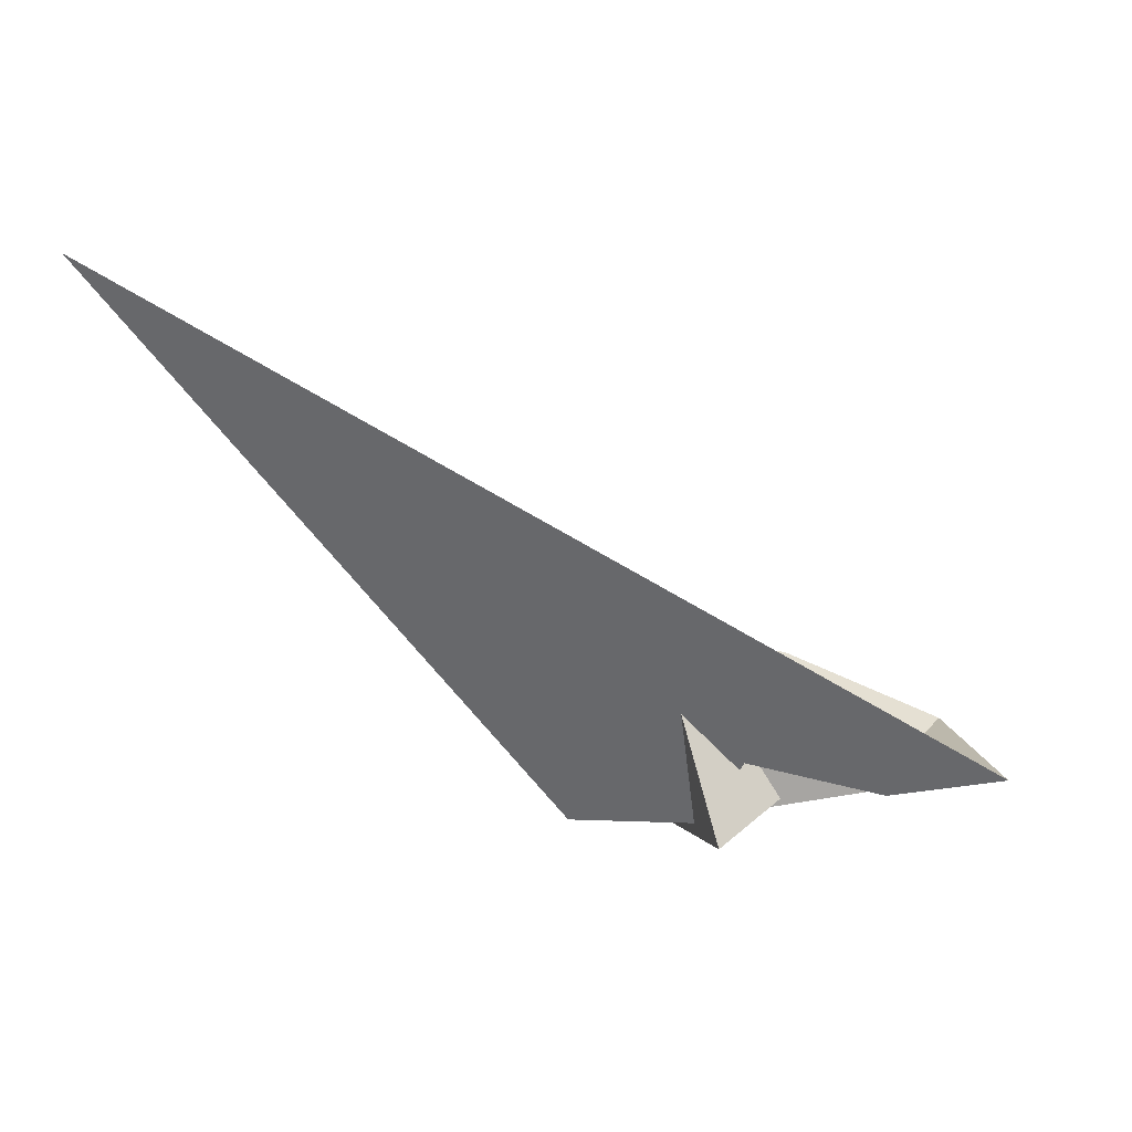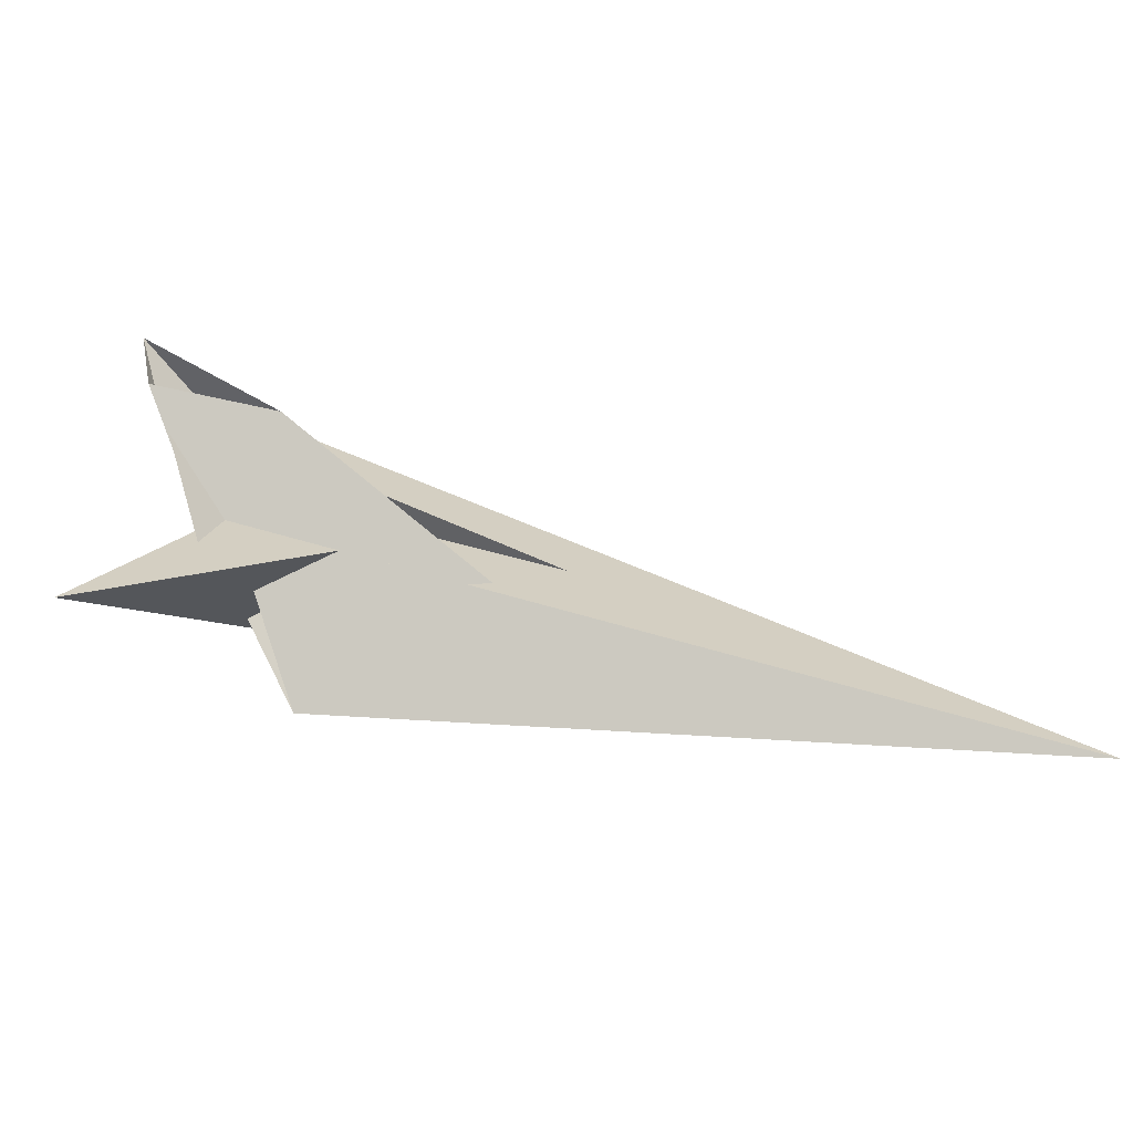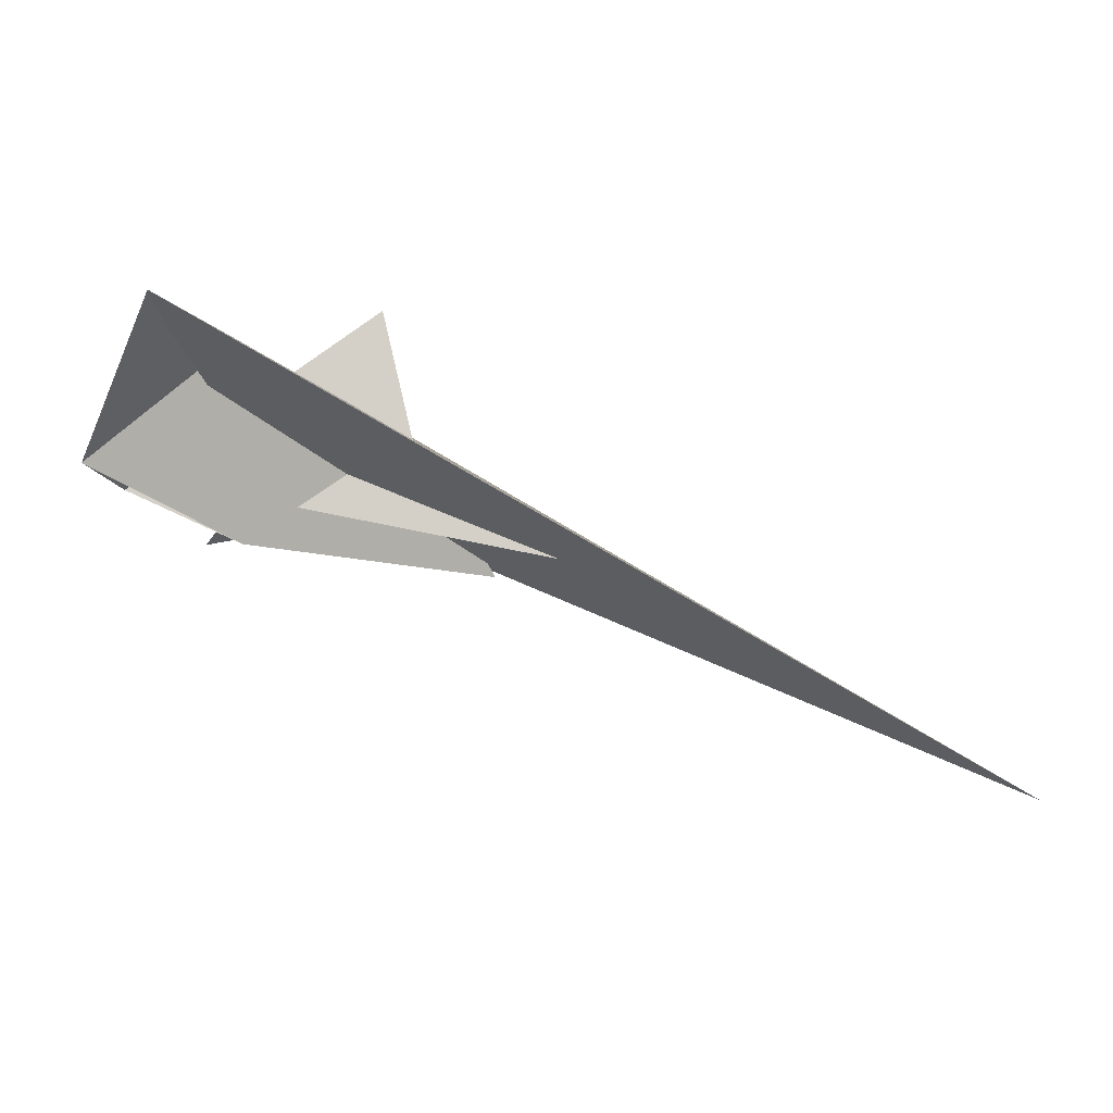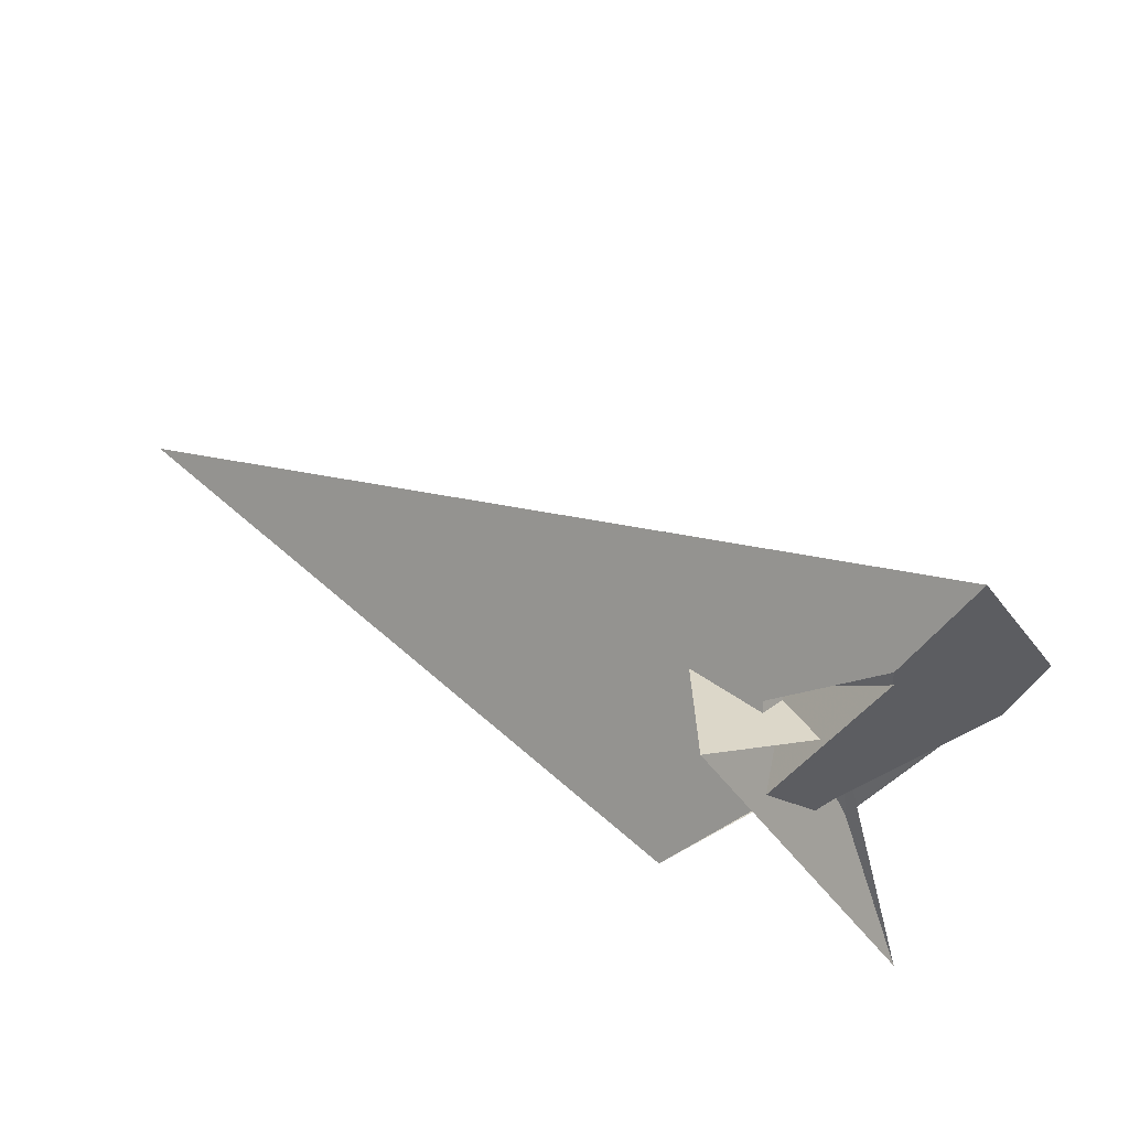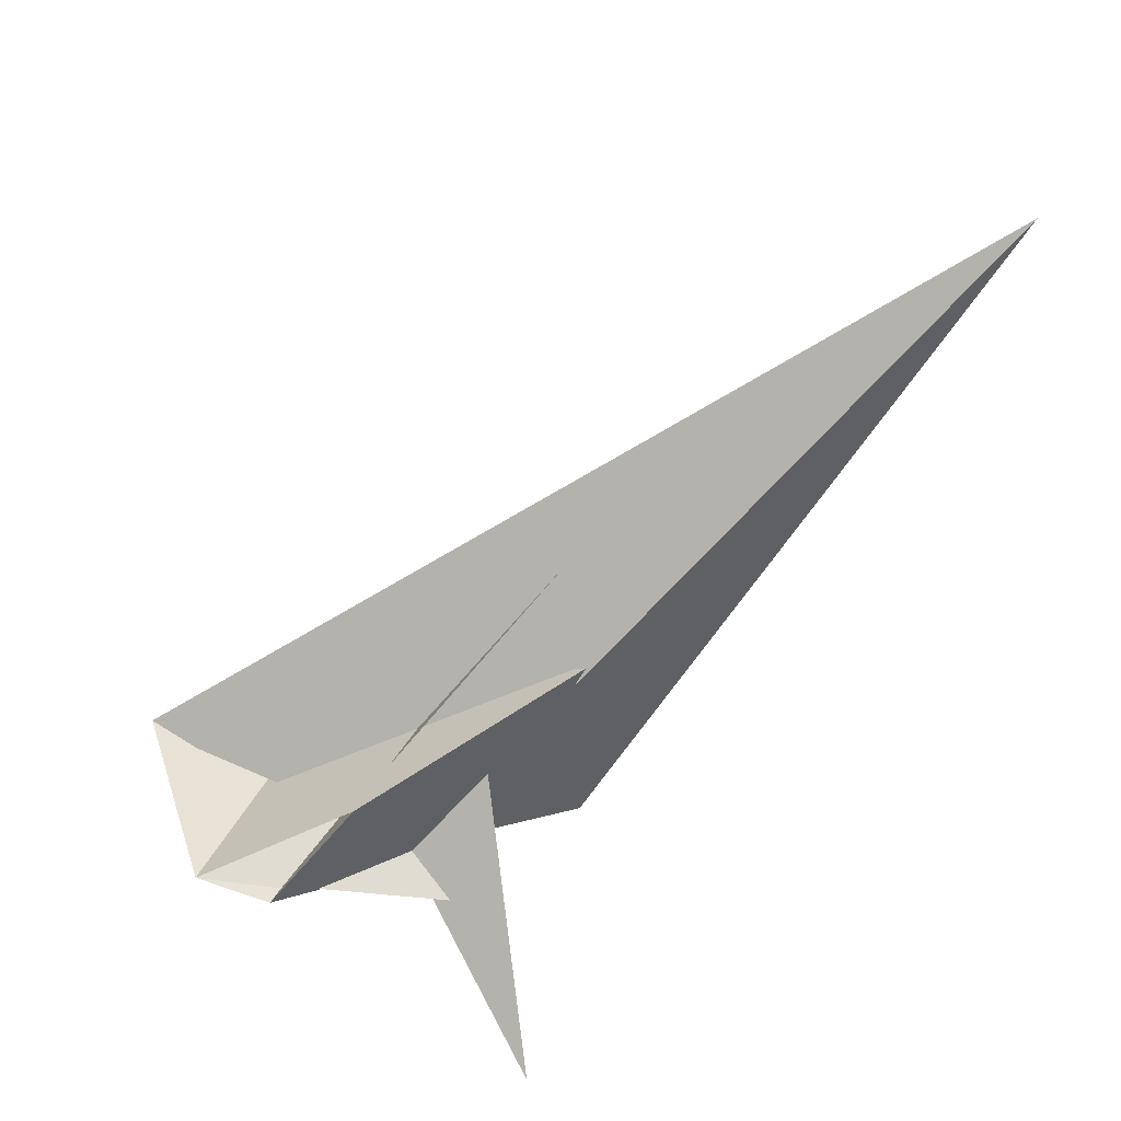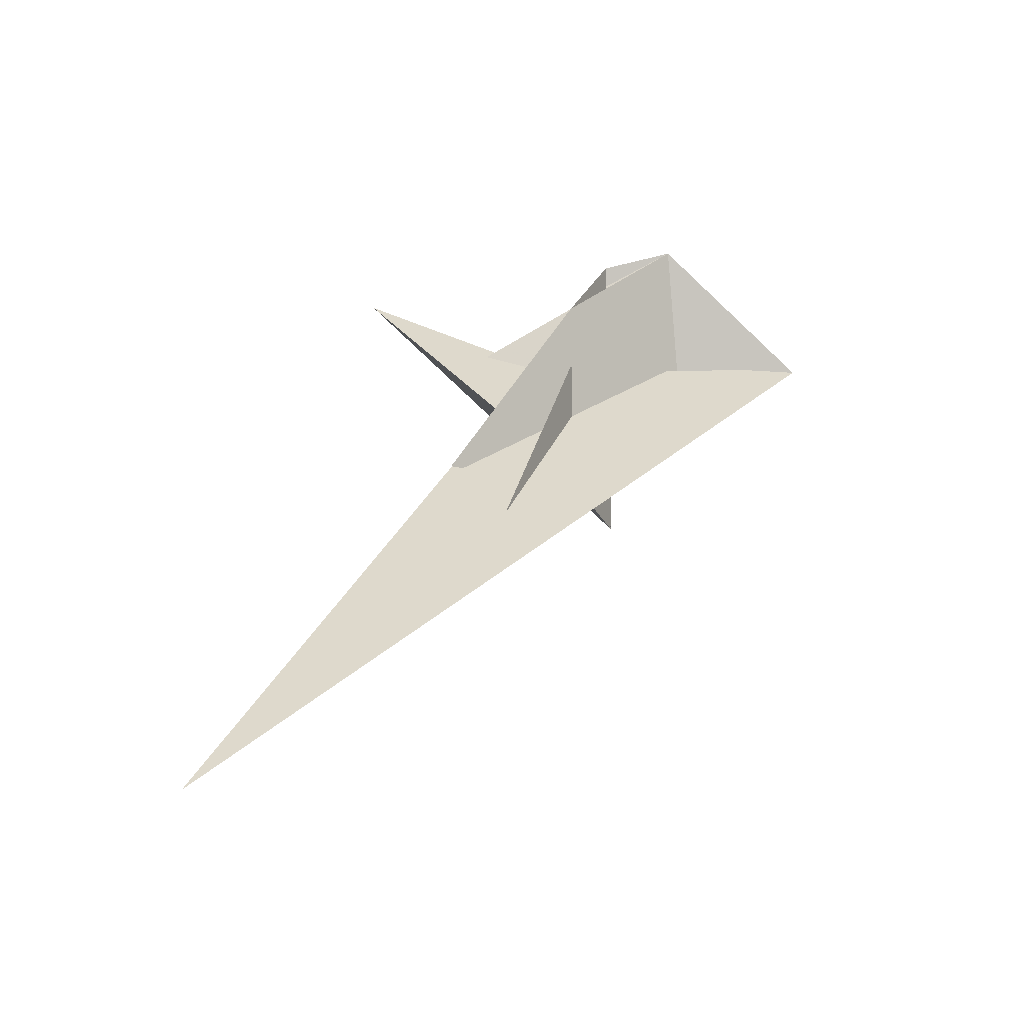
<metadata>
{"format":"obj","ext":"obj","renderer":"f3d","projection":"perspective","resolution":1024,"background":"white","views":[{"elev":0.9,"azim":141.1,"up":"+Z"},{"elev":-72.8,"azim":-47.2,"up":"+Y"},{"elev":55.8,"azim":-14.1,"up":"+Y"},{"elev":-37.0,"azim":177.3,"up":"+Z"},{"elev":60.1,"azim":-47.6,"up":"+Z"},{"elev":68.1,"azim":104.0,"up":"+Z"}]}
</metadata>
<code>
v -62.01 20.85 15.06
v -47.61 3.399 10.33
v -1.44 17.45 12.81
v 1.405 13.42 11.72
v -13.91 -8.082 6.652
v 20.3 5.201 9.213
v 16.58 -2.666 7.314
v 17.07 11.12 10.78
v -9.439 -15.4 4.702
v 4.3 -20.67 3.055
v -16.97 -30.01 1.19
v -18.6 35.52 -2.073
v -17.93 41.6 -2.587
v 2.508 -7.936 -8.25
v -0.5667 -24.46 -6.377
v -32.49 54.32 2.408
v 10.06 -5.171 -11.24
v -53 1.843 12.44
v -6.366 -18.4 -4.429
v -35.17 69.86 2.764
v 5.777 15.75 13.71
v 42.97 -25.28 47.67
v 41.58 -22.03 44.84
v 10.52 5.208 22.86
v -24.51 -3.866 34.18
v 10.11 19.35 10.07
v 26.32 8.1 18.85
v 21.08 -6.222 32.31
v 39.58 4.342 33.32
v 40.14 6.3 33.34
v 3.315 11.37 13.03
v 26.87 5.729 26.36
v -1.765 -16.17 14.27
v 10.12 -19.04 21
v 38.48 -24.85 41.98
v 6.826 0.7319 -5.894
v 58.48 -4.499 59.69
v 13.23 3.354 28.03
v 31.85 -33.78 -12.42
v 9.75 -5.154 -12.41
v 9.532 13.15 3.811
v 26.58 23.3 -15.26
v 177.5 -54.67 138.6
v -35.26 -75.2 -18.77
f 1 2 8 6 7 10 9 11 5 4 3
f 1 2 18 19 14 15 17 16 20 13 12
f 1 3 24 25 22 23 28 27 26 21 12
f 4 5 33 34 32 29 30 13 12 21 31
f 6 7 15 14 36 35 22 23 37 29 30
f 3 4 31 36 35 39 40 17 16 38 24
f 2 8 41 42 32 29 37 38 24 25 18
f 9 10 34 33 43 39 35 22 25 18 19
f 9 11 44 42 41 26 21 31 36 14 19
f 6 8 41 26 27 40 39 43 20 13 30
f 5 11 44 28 23 37 38 16 20 43 33
f 7 10 34 32 42 44 28 27 40 17 15

</code>
